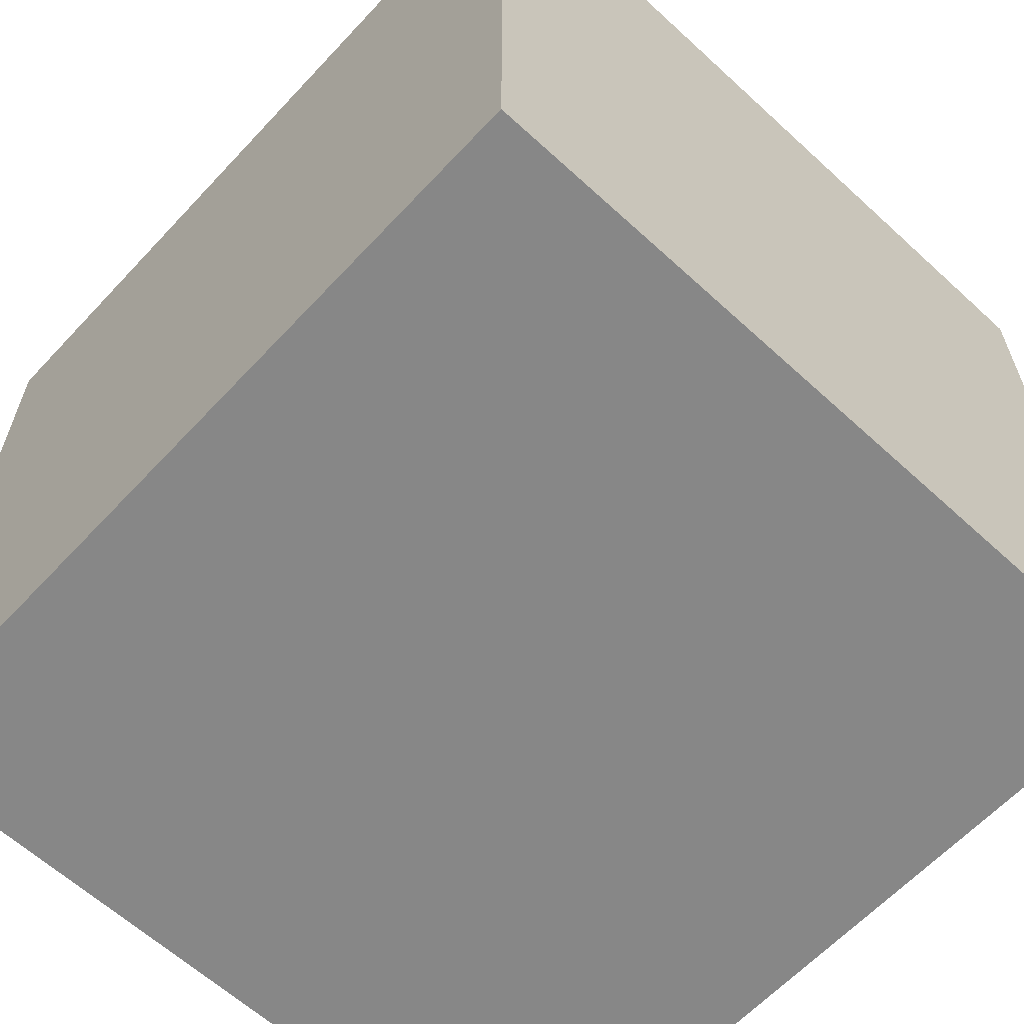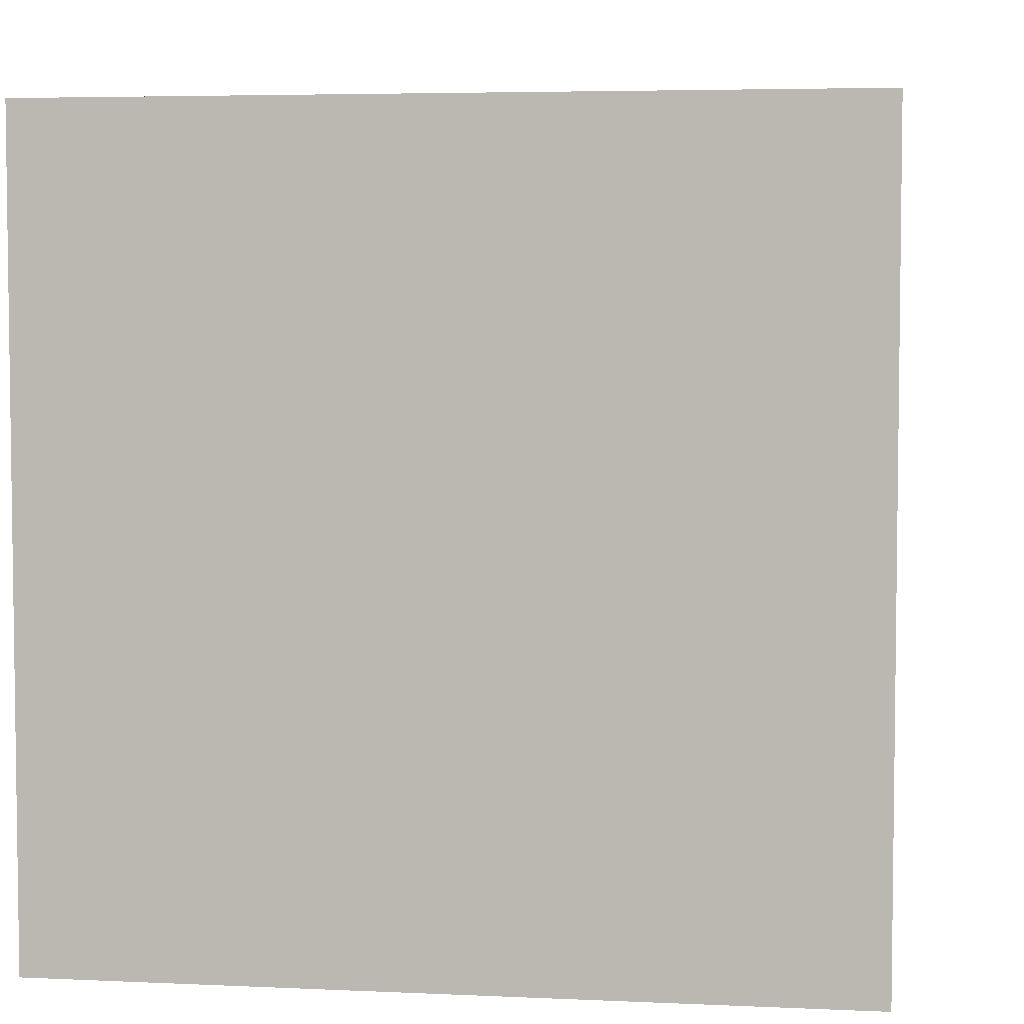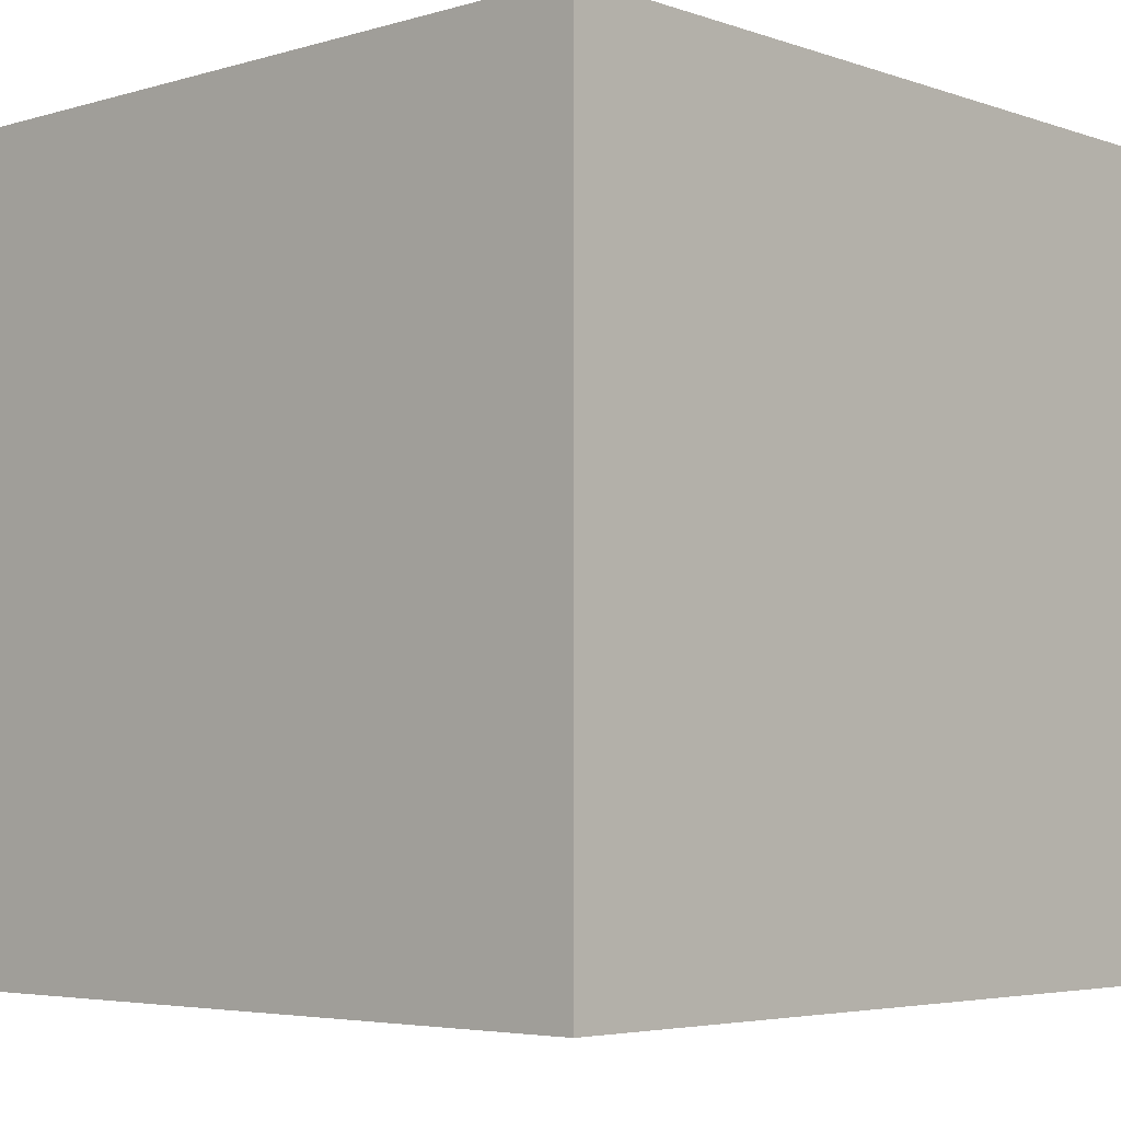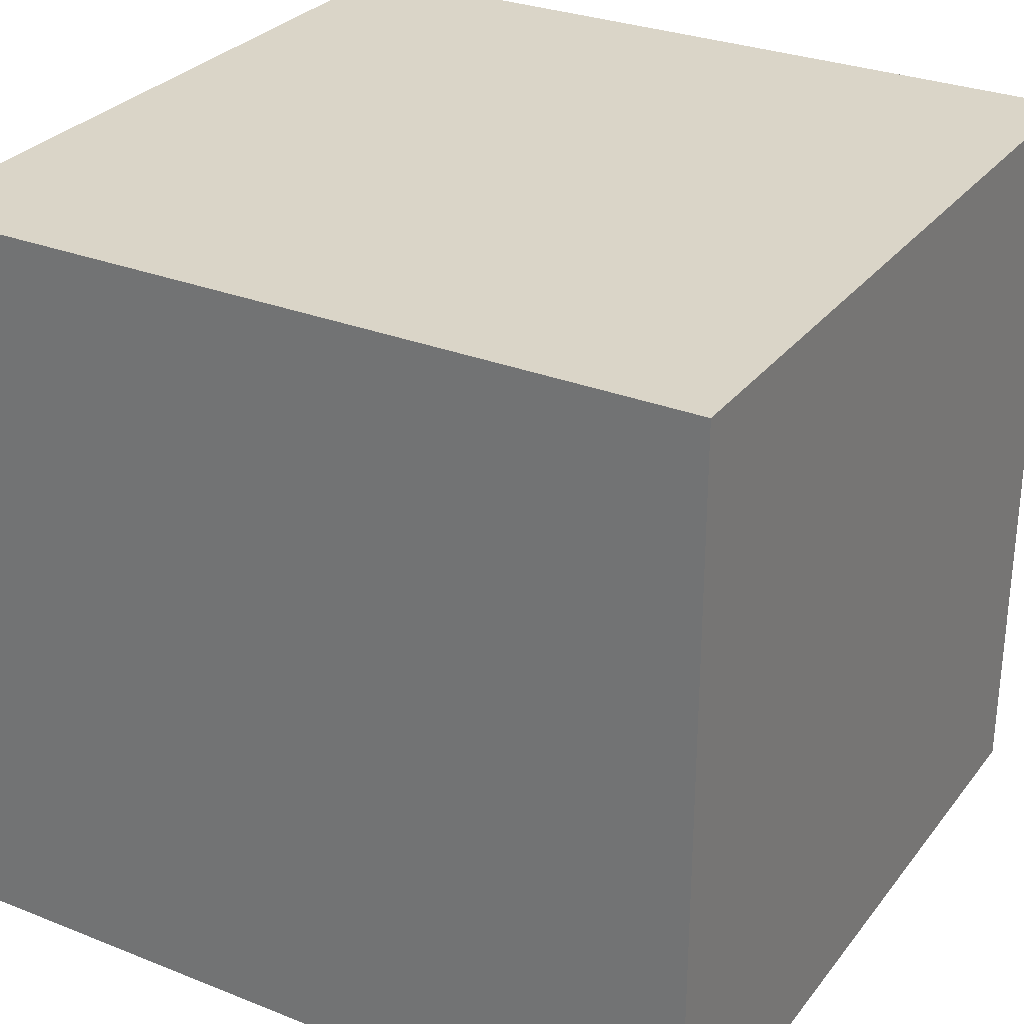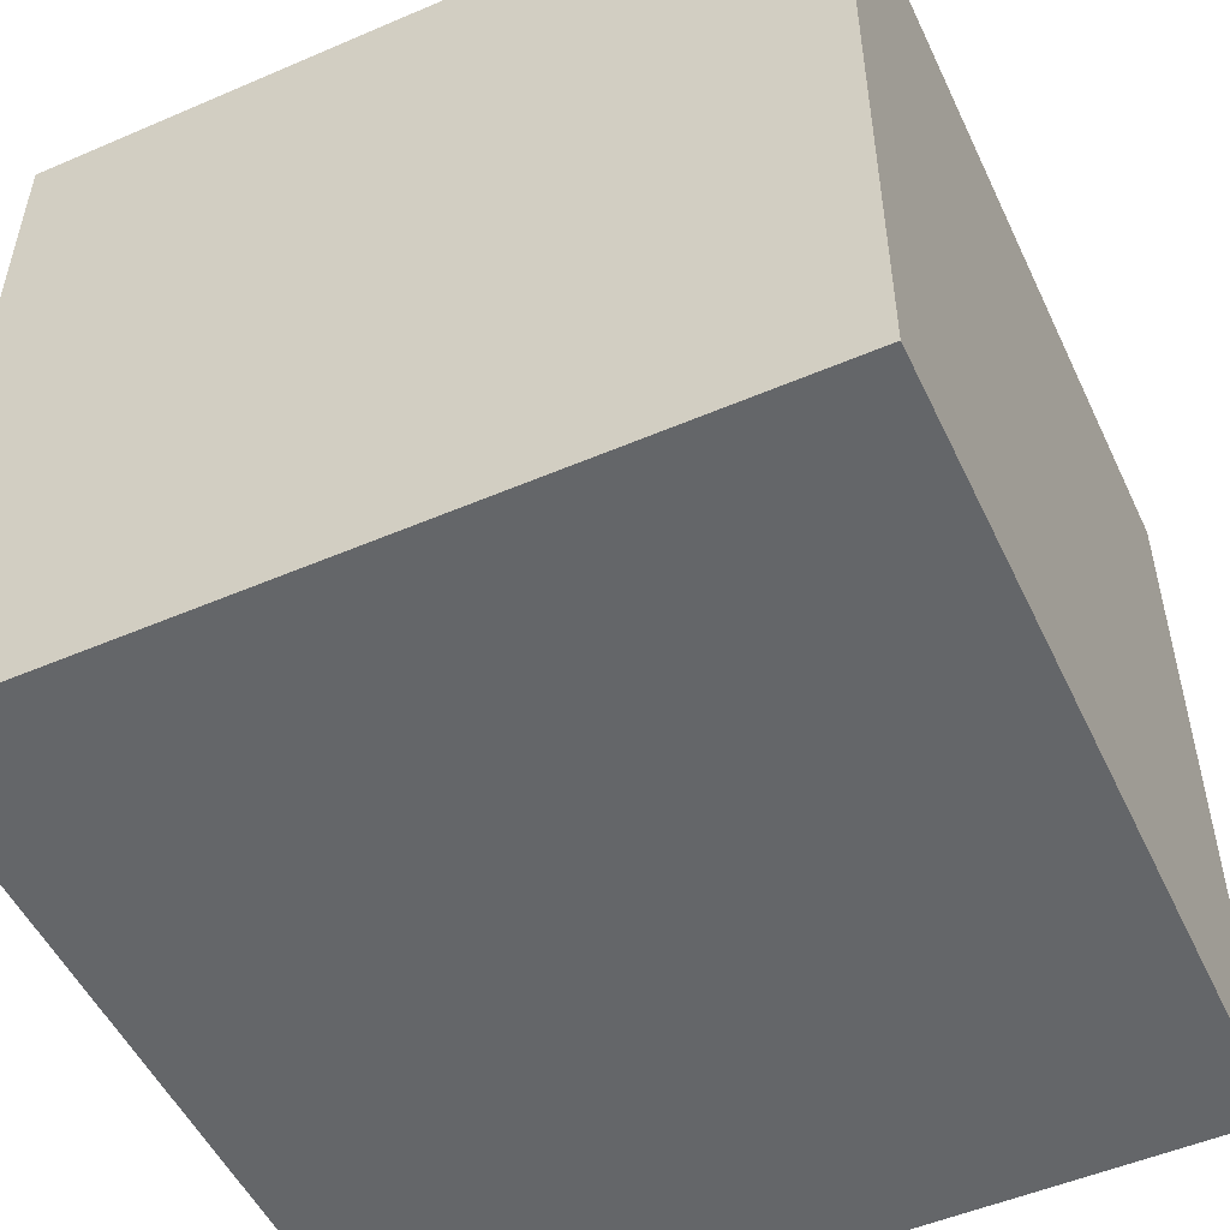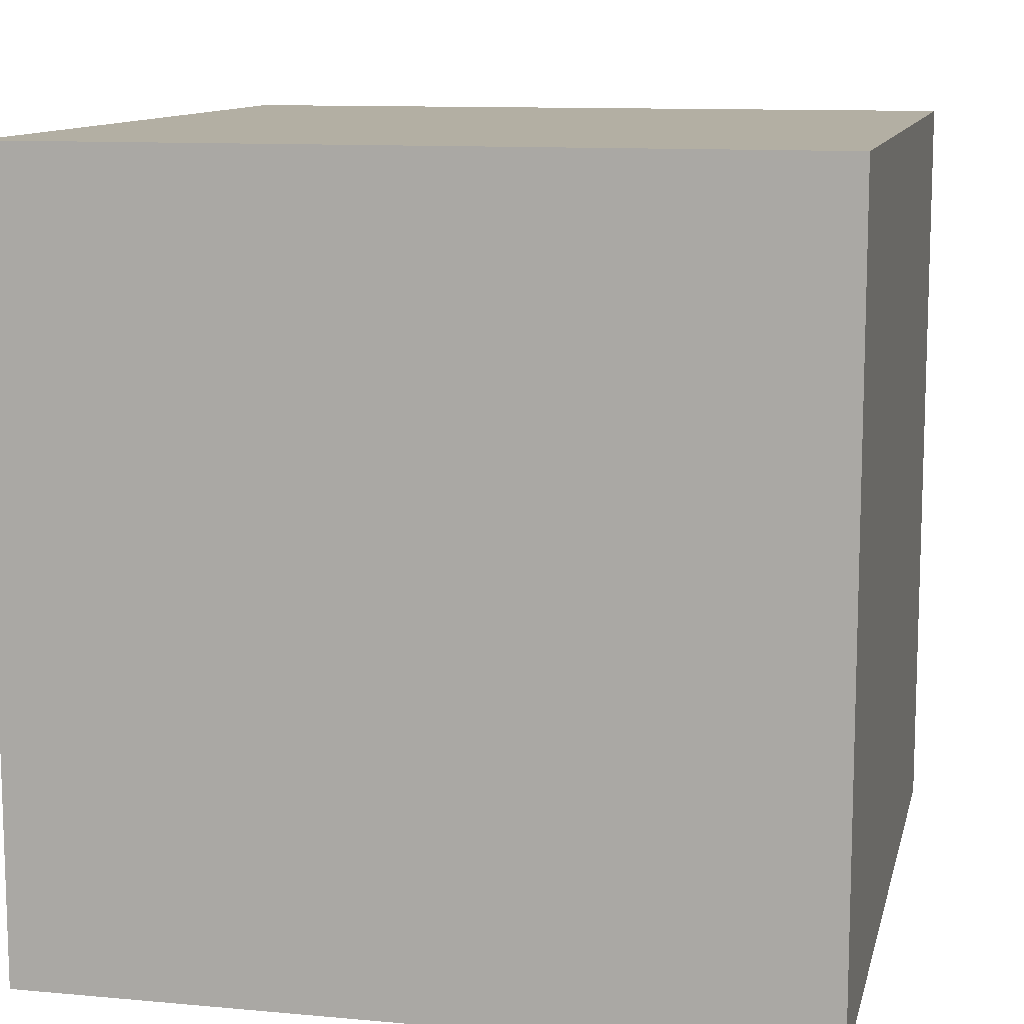
<metadata>
{"format":"obj","ext":"obj","renderer":"f3d","projection":"perspective","resolution":1024,"background":"white","views":[{"elev":-62.5,"azim":-132.9,"up":"+Z"},{"elev":4.7,"azim":-81.6,"up":"+Z"},{"elev":-4.6,"azim":132.8,"up":"+Z"},{"elev":29.4,"azim":30.3,"up":"+Y"},{"elev":-51.7,"azim":-65.1,"up":"+Y"},{"elev":11.1,"azim":-77.3,"up":"+Z"}]}
</metadata>
<code>
g Boss9_head_bone
v 0.2602 0.2492 0
v -0.2601 -0.2492 -0.000137
v 0.2602 -0.2492 0
v -0.2601 0.2492 -0.000136
v 0.2601 0.2492 0.5029
v -0.2602 -0.2492 0.5028
v -0.2602 0.2492 0.5028
v 0.2601 -0.2492 0.5029
v 0.2602 0.2492 0
v -0.2602 0.2492 0.5028
v -0.2601 0.2492 -0.000136
v 0.2601 0.2492 0.5029
v -0.2602 0.2492 0.5028
v -0.2601 -0.2492 -0.000137
v -0.2601 0.2492 -0.000136
v -0.2602 -0.2492 0.5028
v -0.2601 -0.2492 -0.000137
v 0.2601 -0.2492 0.5029
v 0.2602 -0.2492 0
v -0.2602 -0.2492 0.5028
v 0.2601 0.2492 0.5029
v 0.2602 -0.2492 0
v 0.2601 -0.2492 0.5029
v 0.2602 0.2492 0
g Boss9_head_bone_0
f -22 -23 -24
f -21 -24 -23
f -18 -19 -20
f -17 -20 -19
f -14 -15 -16
f -13 -16 -15
f -10 -11 -12
f -9 -12 -11
f -6 -7 -8
f -5 -8 -7
f -2 -3 -4
f -1 -4 -3

</code>
